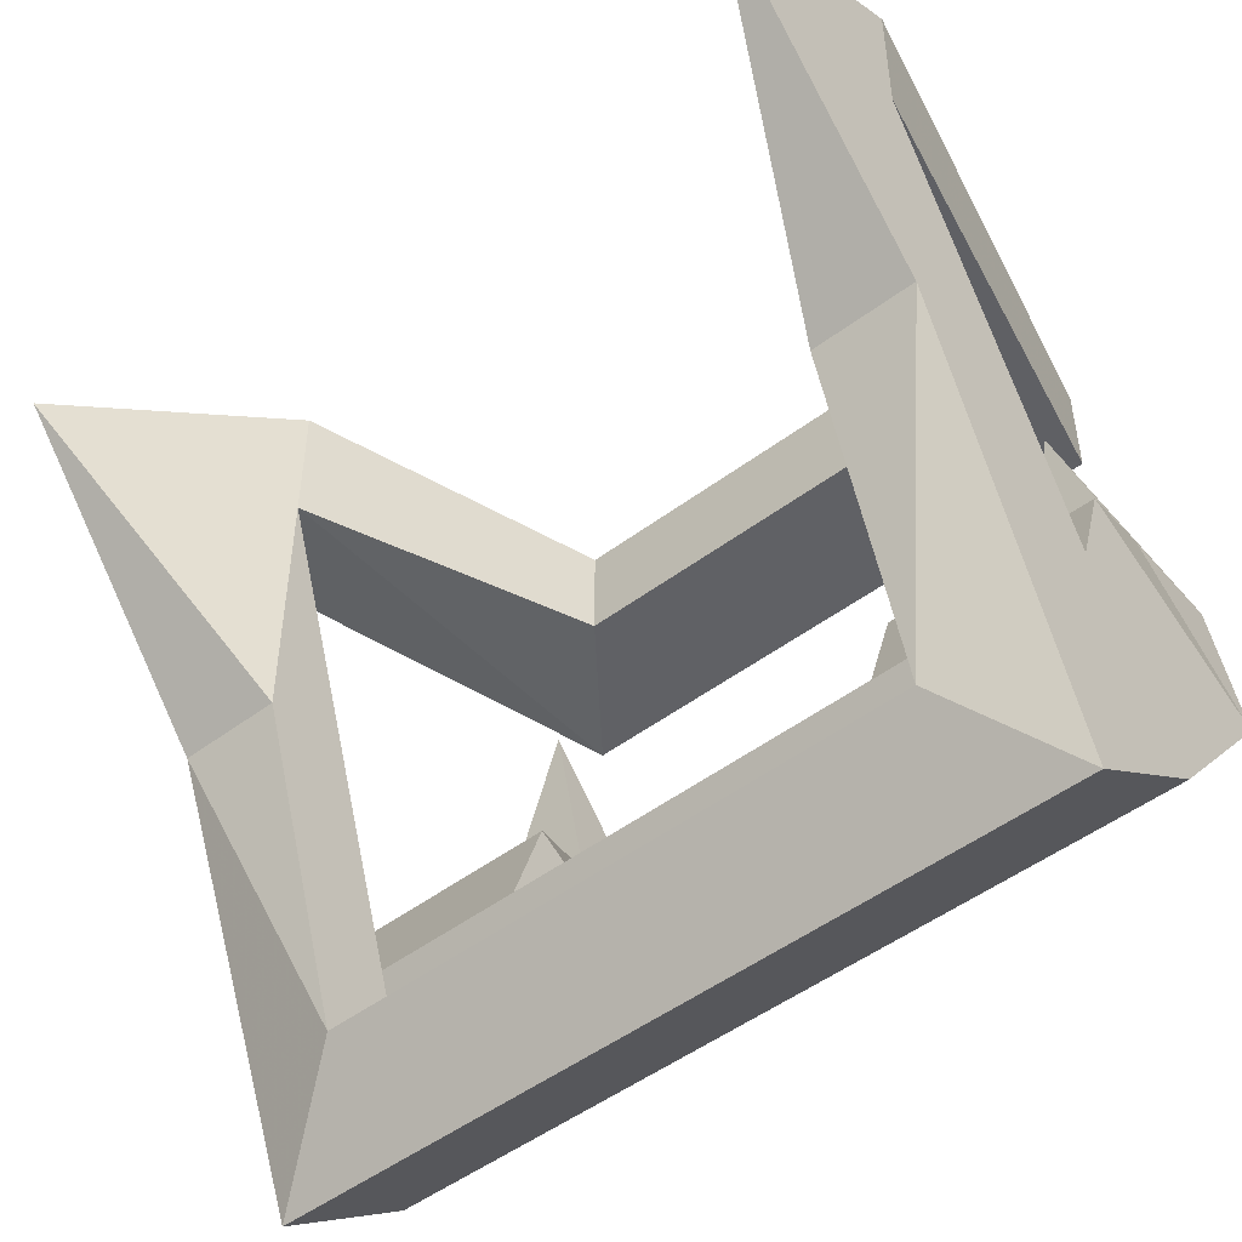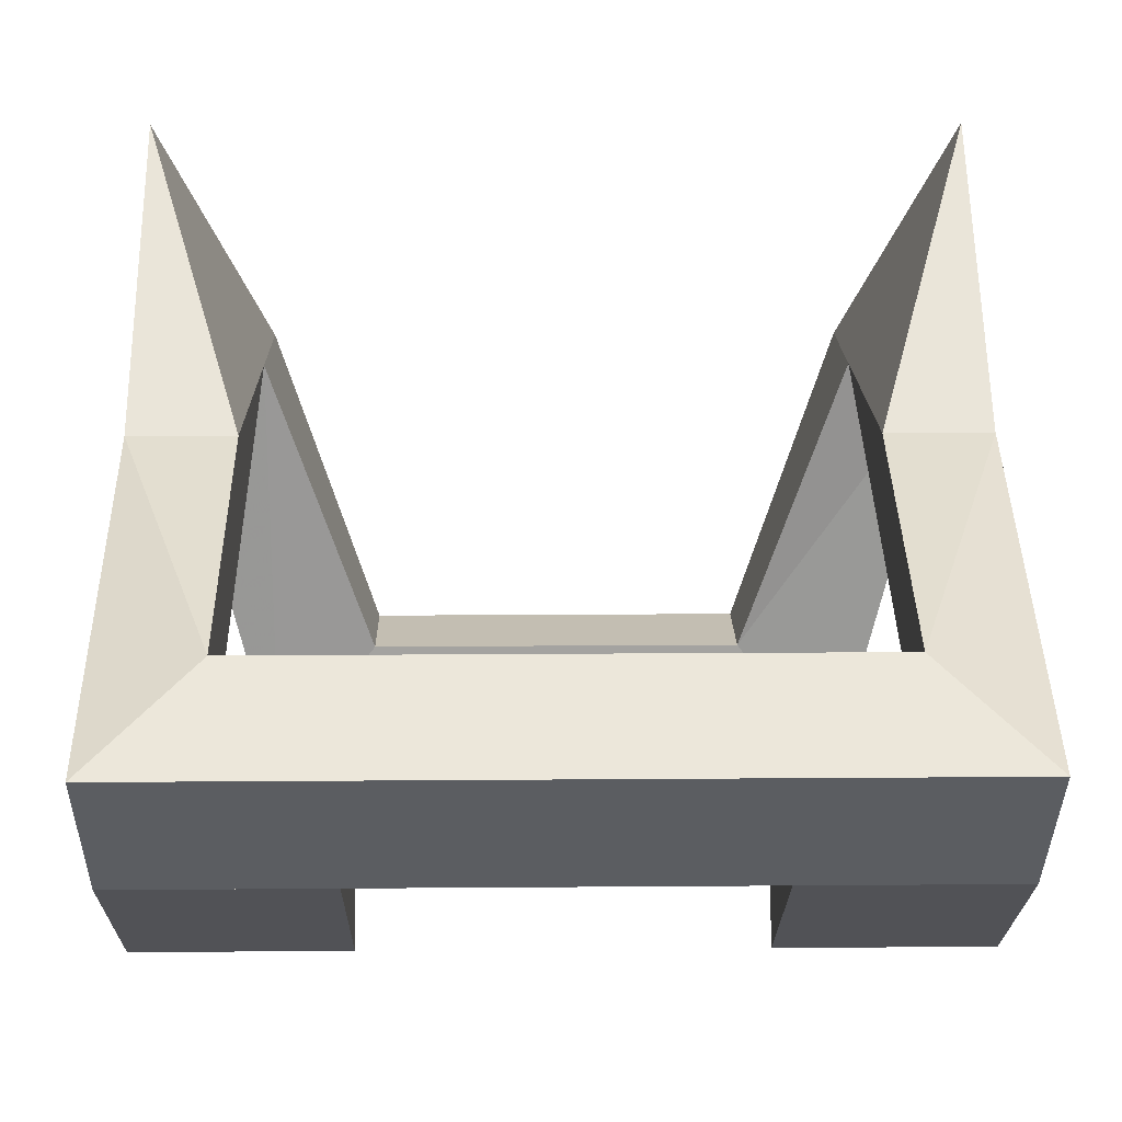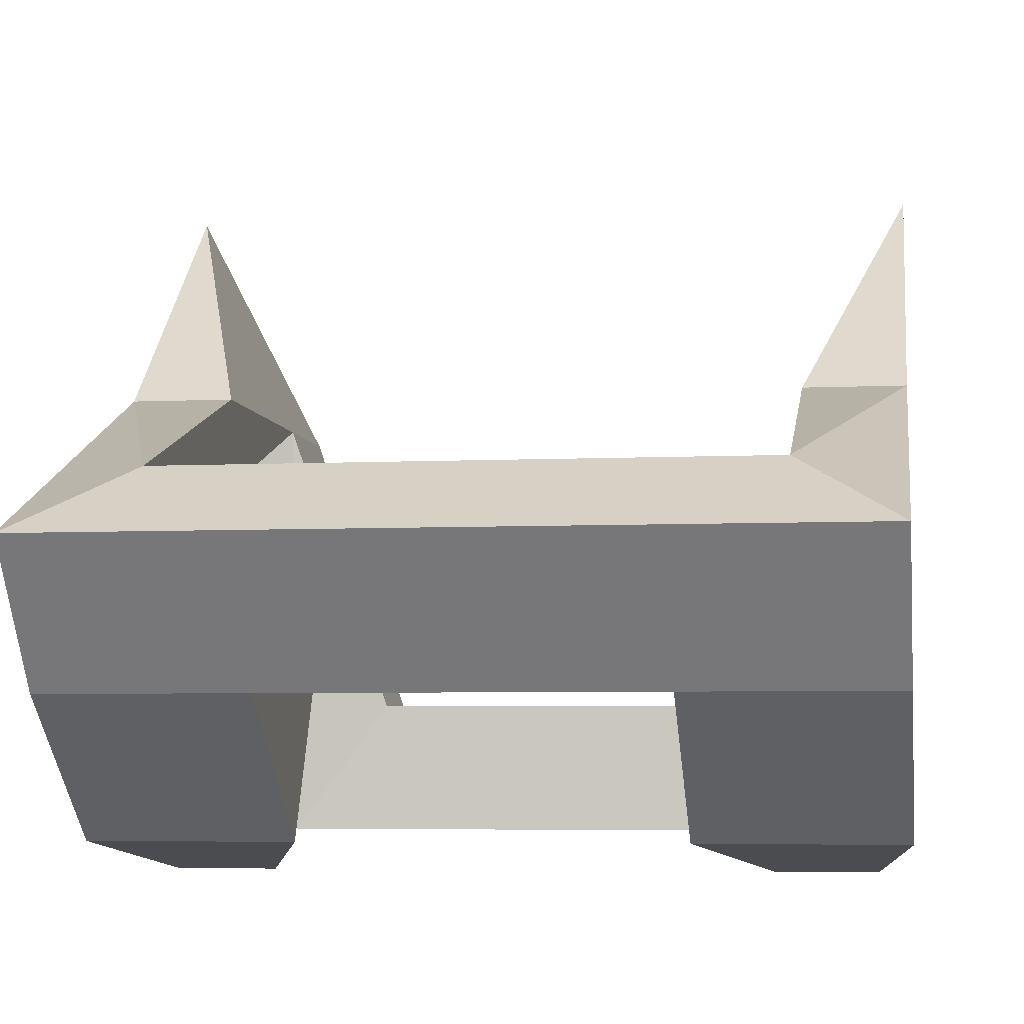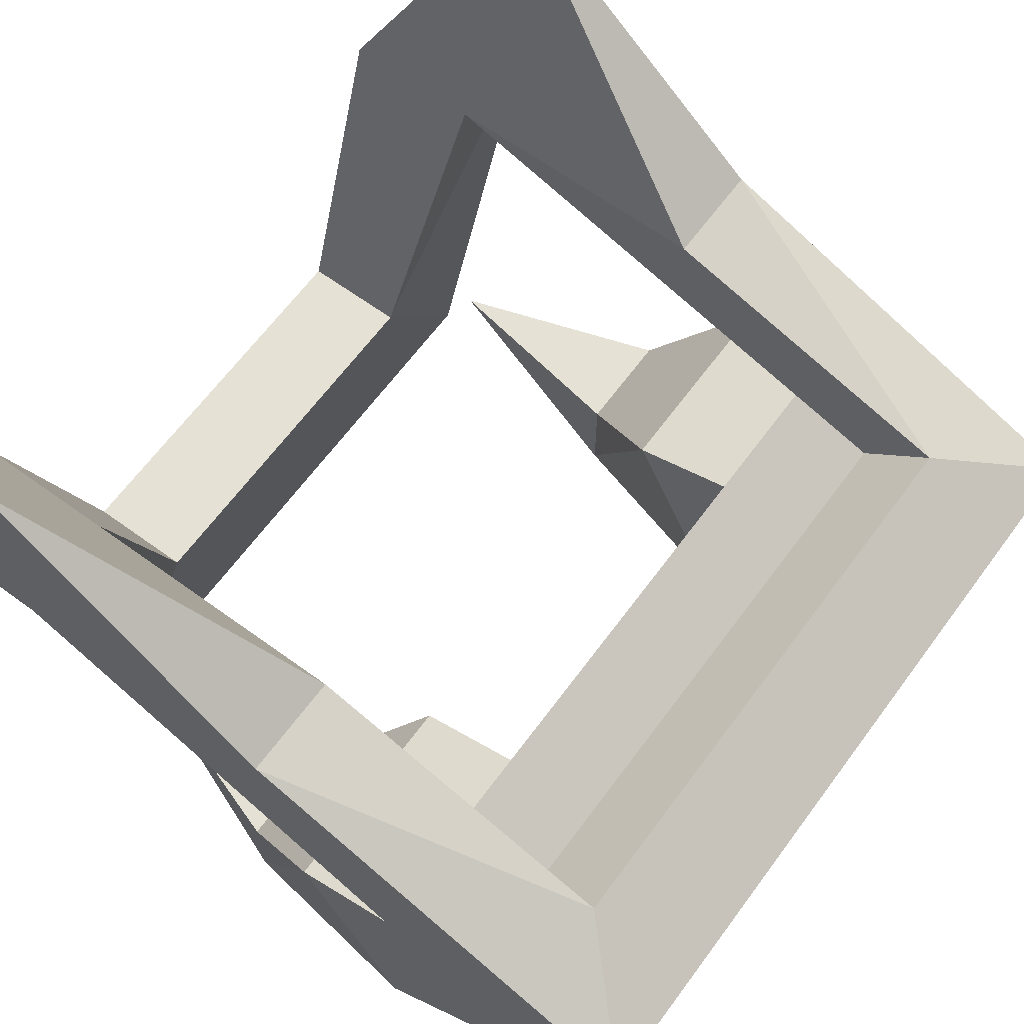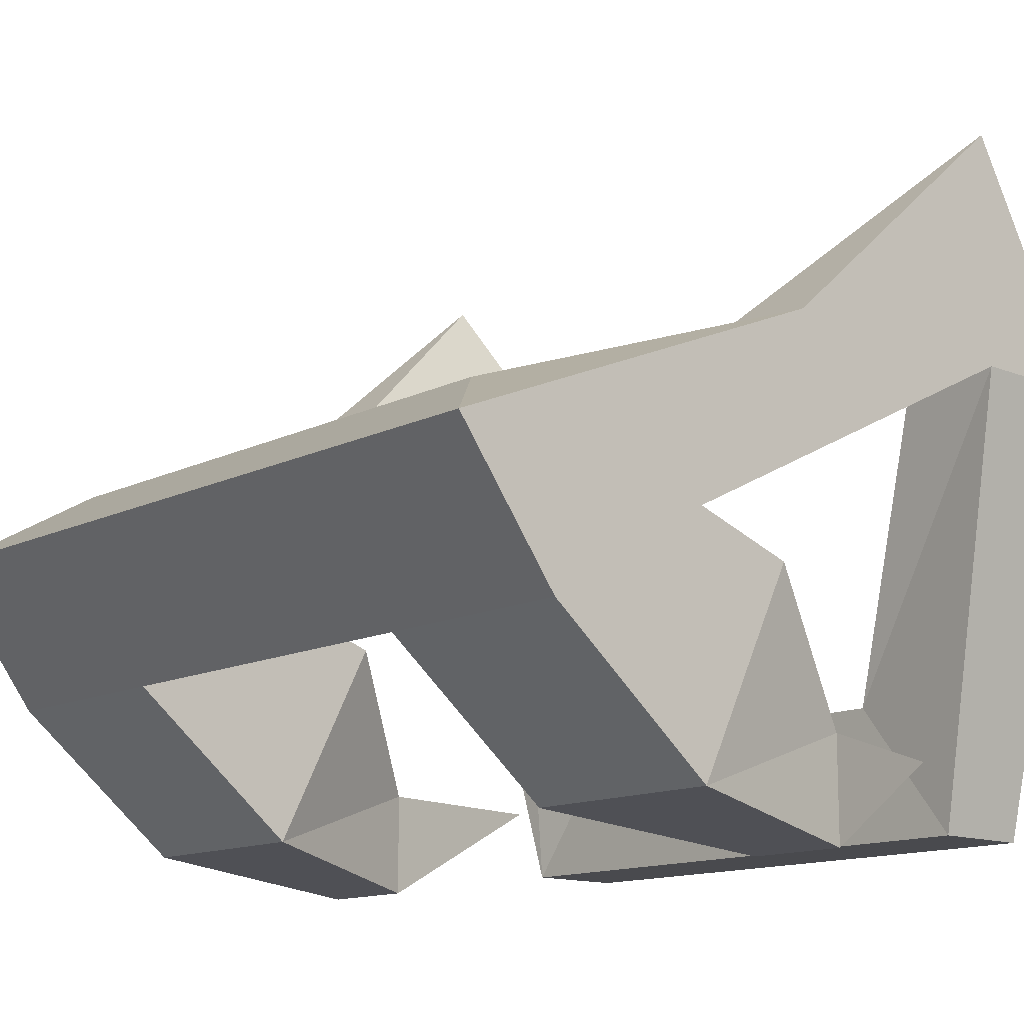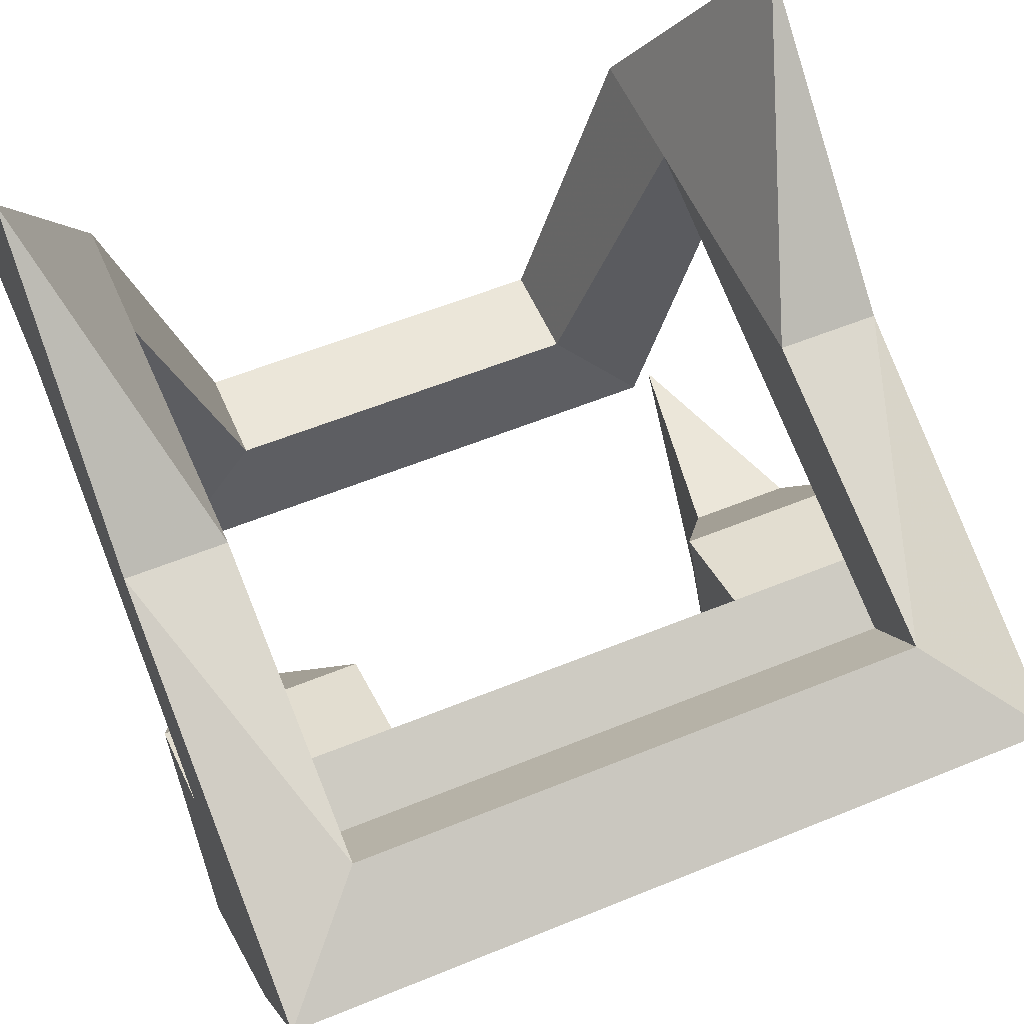
<metadata>
{"format":"obj","ext":"obj","renderer":"f3d","projection":"perspective","resolution":1024,"background":"white","views":[{"elev":-50.0,"azim":39.4,"up":"+Y"},{"elev":17.3,"azim":-0.9,"up":"+Z"},{"elev":-5.4,"azim":8.5,"up":"+Z"},{"elev":64.2,"azim":-53.7,"up":"+Z"},{"elev":-13.4,"azim":48.0,"up":"+Z"},{"elev":56.1,"azim":-23.3,"up":"+Z"}]}
</metadata>
<code>
v 0.02344 -0.1641 -0.04688
v 0.07031 -0.1641 -0.04688
v 0.07031 -0.125 -0.02344
v 0.02344 -0.125 -0.02344
v 0.02344 -0.1016 -0.03125
v 0.02344 -0.125 -0.07812
v 0.07031 -0.1875 -0.01562
v -0.1094 -0.1875 -0.01562
v -0.0625 -0.1641 -0.04688
v -0.0625 -0.125 -0.02344
v 0.03906 -0.07812 -0.0625
v 0.03906 -0.07812 -0.08594
v 0.07031 -0.125 -0.07812
v 0.07031 -0.09375 0.02344
v 0.04688 -0.1641 0
v -0.08594 -0.1641 0
v -0.1094 -0.09375 0.02344
v -0.1094 -0.03125 0.02344
v -0.1094 -0.125 -0.02344
v -0.1094 -0.1641 -0.04688
v -0.1094 -0.125 -0.07812
v -0.0625 -0.125 -0.07812
v -0.1094 -0.1016 -0.03125
v -0.1016 -0.07812 -0.08594
v -0.07812 -0.07812 -0.08594
v -0.07812 -0.07812 -0.0625
v -0.0625 -0.1016 -0.03125
v -0.1016 -0.07812 -0.0625
v -0.08594 -0.03125 -0.0625
v 0.04688 -0.03125 -0.0625
v 0.0625 -0.07812 -0.08594
v 0.0625 -0.07812 -0.0625
v 0.07031 -0.1016 -0.03125
v 0.07031 -0.03125 0.07812
v 0.07031 -0.03125 0.02344
v 0.07031 0 0.02344
v 0.04688 0 -0.07812
v 0.04688 -0.02344 -0.07812
v -0.08594 0 -0.07812
v -0.08594 -0.02344 -0.07812
v -0.1094 0 0.02344
v -0.1094 -0.03125 0.07812
v -0.08594 -0.09375 0.02344
v -0.08594 -0.03125 0.02344
v -0.08594 0 0.02344
v -0.0625 0 -0.04688
v -0.0625 -0.02344 -0.04688
v 0.02344 0 -0.04688
v 0.02344 -0.02344 -0.04688
v 0.04688 0 0.02344
v 0.04688 -0.03125 0.02344
v 0.04688 -0.09375 0.02344
v 0.04688 -0.1484 -0.01562
v -0.08594 -0.1484 -0.01562
f 1 2 3
f 1 3 4
f 1 4 5
f 1 5 6
f 1 6 2
f 1 2 7
f 1 7 8
f 1 8 9
f 1 9 10
f 1 10 4
f 6 13 2
f 2 13 3
f 2 3 7
f 7 3 14
f 7 14 15
f 7 15 16
f 7 16 8
f 8 16 17
f 8 17 18
f 8 18 19
f 8 19 20
f 8 20 9
f 9 20 21
f 9 21 22
f 9 22 10
f 9 10 20
f 20 10 19
f 20 19 23
f 20 23 21
f 22 27 10
f 10 27 19
f 19 27 23
f 13 33 3
f 3 33 4
f 4 33 5
f 34 14 35
f 34 35 36
f 36 35 37
f 37 35 38
f 37 38 39
f 39 38 40
f 39 40 41
f 41 40 18
f 41 18 42
f 42 18 17
f 42 17 43
f 42 43 44
f 42 44 45
f 45 44 46
f 46 44 47
f 46 47 48
f 48 47 49
f 48 49 50
f 50 49 51
f 50 51 34
f 34 51 52
f 34 52 14
f 14 52 15
f 15 52 53
f 15 53 16
f 16 53 54
f 16 54 44
f 16 44 43
f 16 43 17
f 3 35 14
f 53 52 51
f 38 49 47
f 38 47 40
f 40 47 44
f 40 44 18
f 35 51 49
f 35 49 38
f 5 11 12
f 5 12 6
f 6 12 13
f 21 23 24
f 21 24 22
f 22 24 25
f 22 25 26
f 22 26 27
f 23 27 26
f 23 26 28
f 23 28 24
f 12 31 13
f 13 31 32
f 13 32 33
f 5 33 32
f 5 32 11
f 24 28 29
f 24 29 25
f 25 29 26
f 26 29 28
f 11 30 12
f 12 30 31
f 11 32 30
f 30 32 31

</code>
